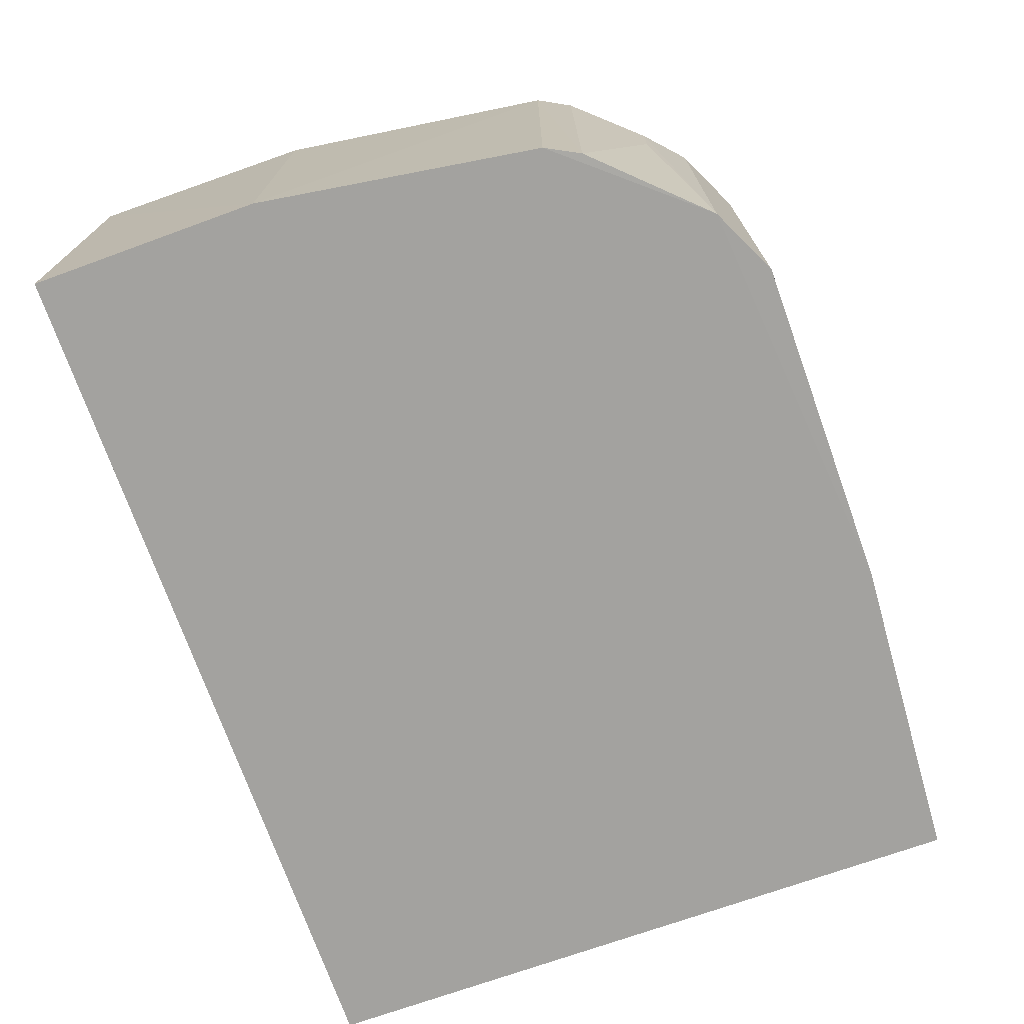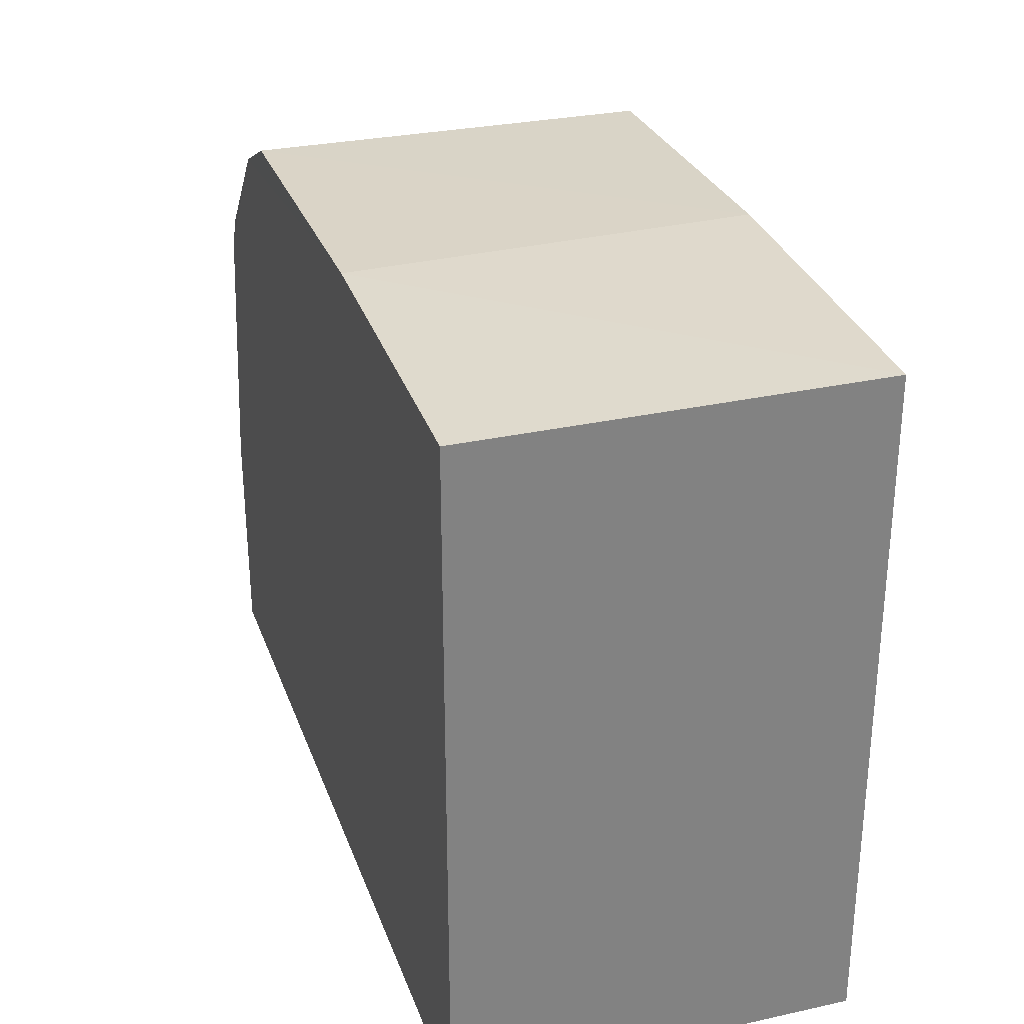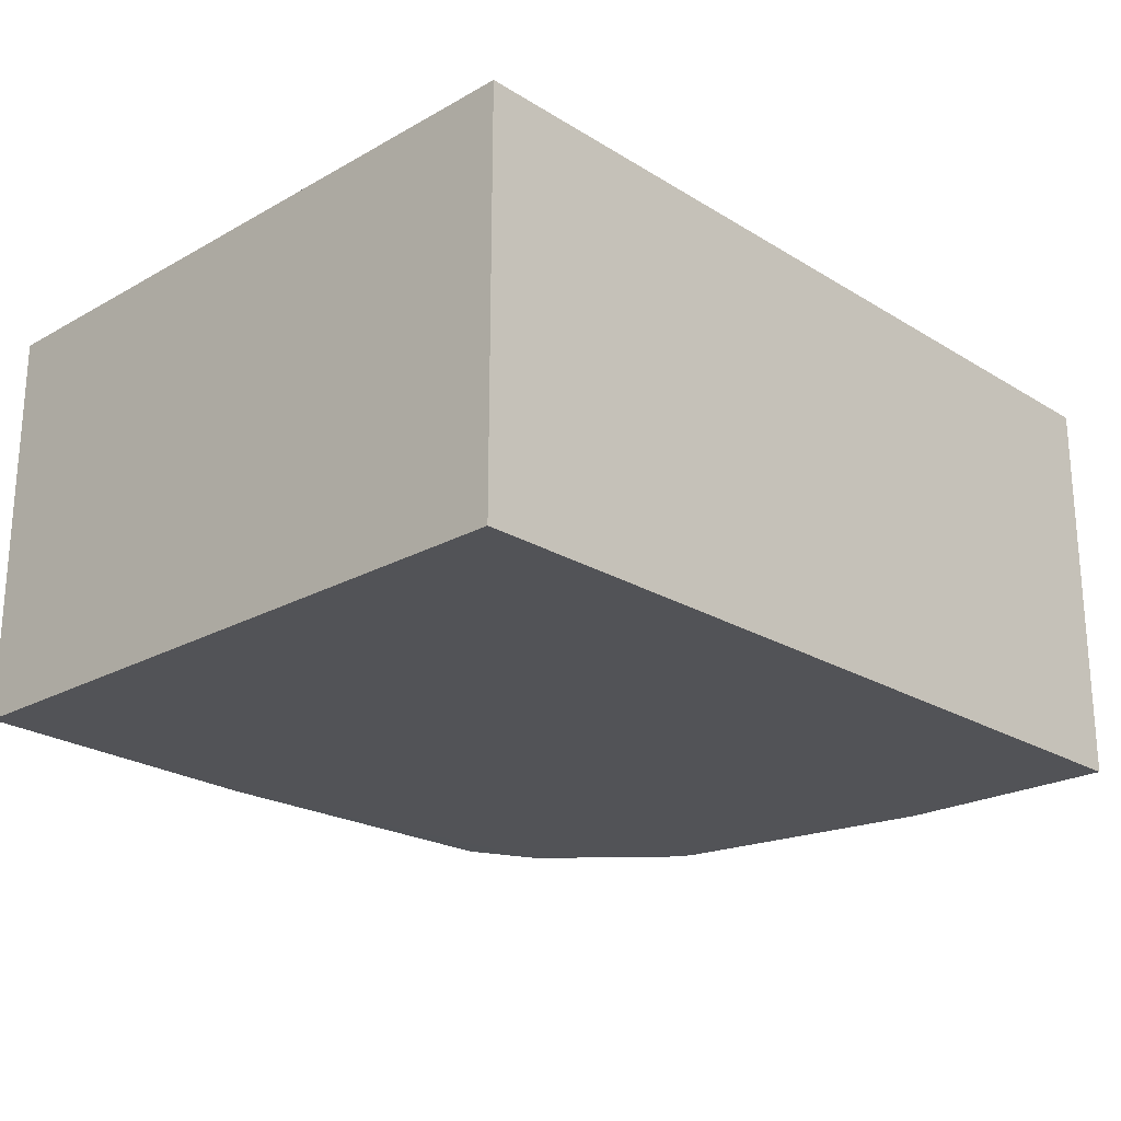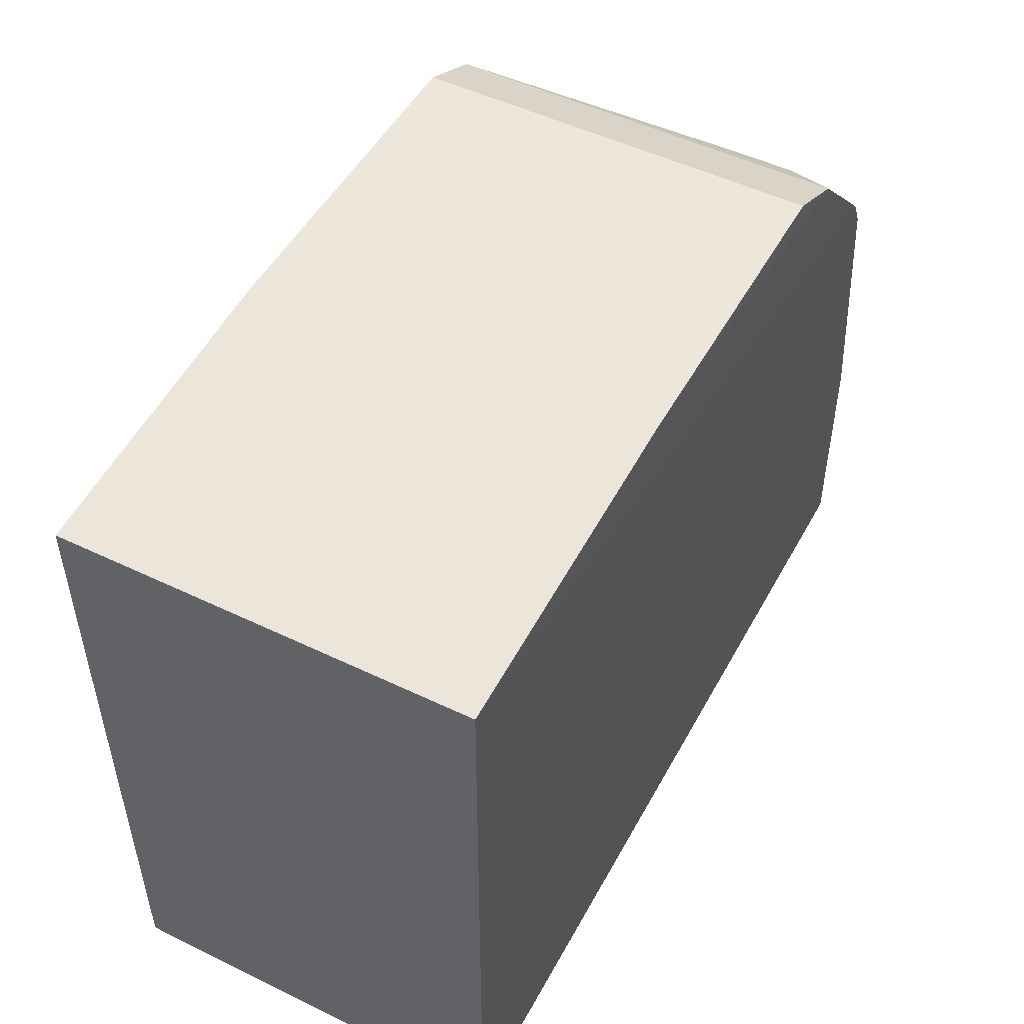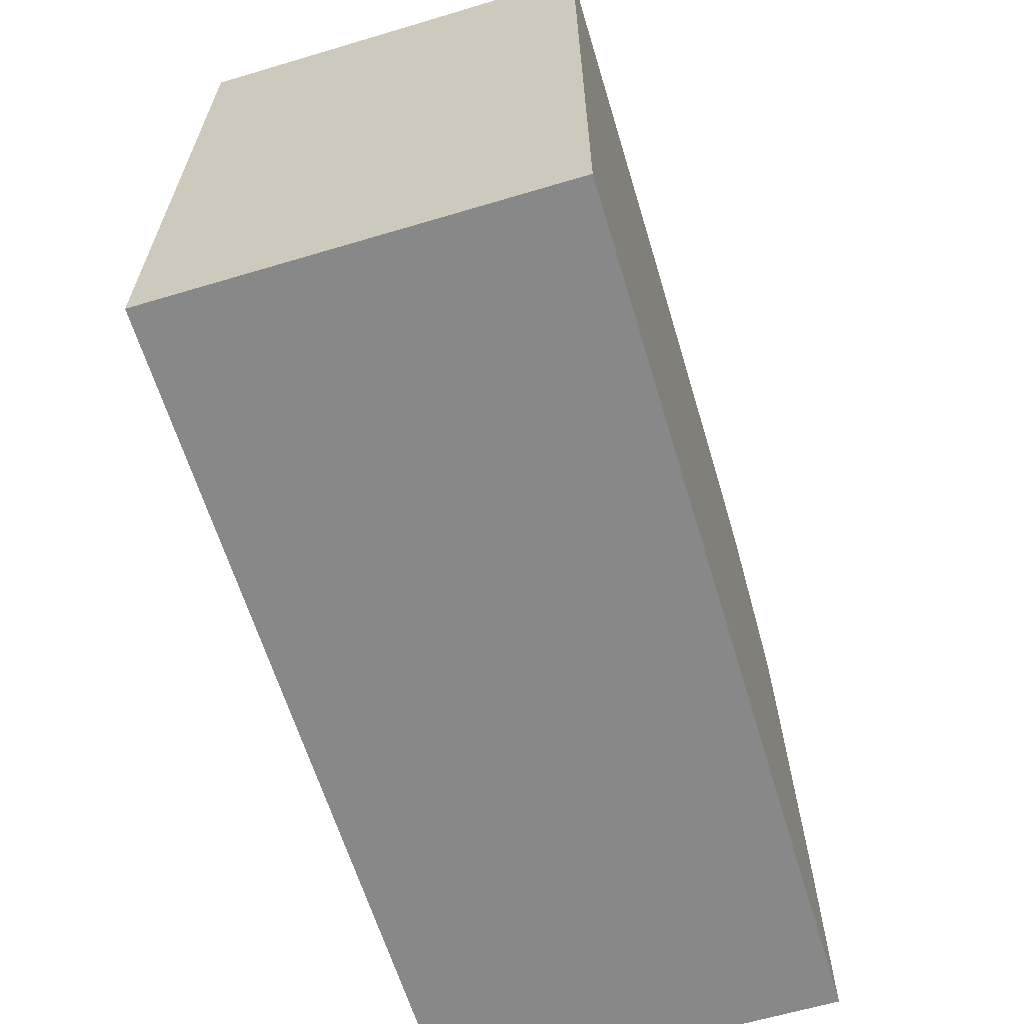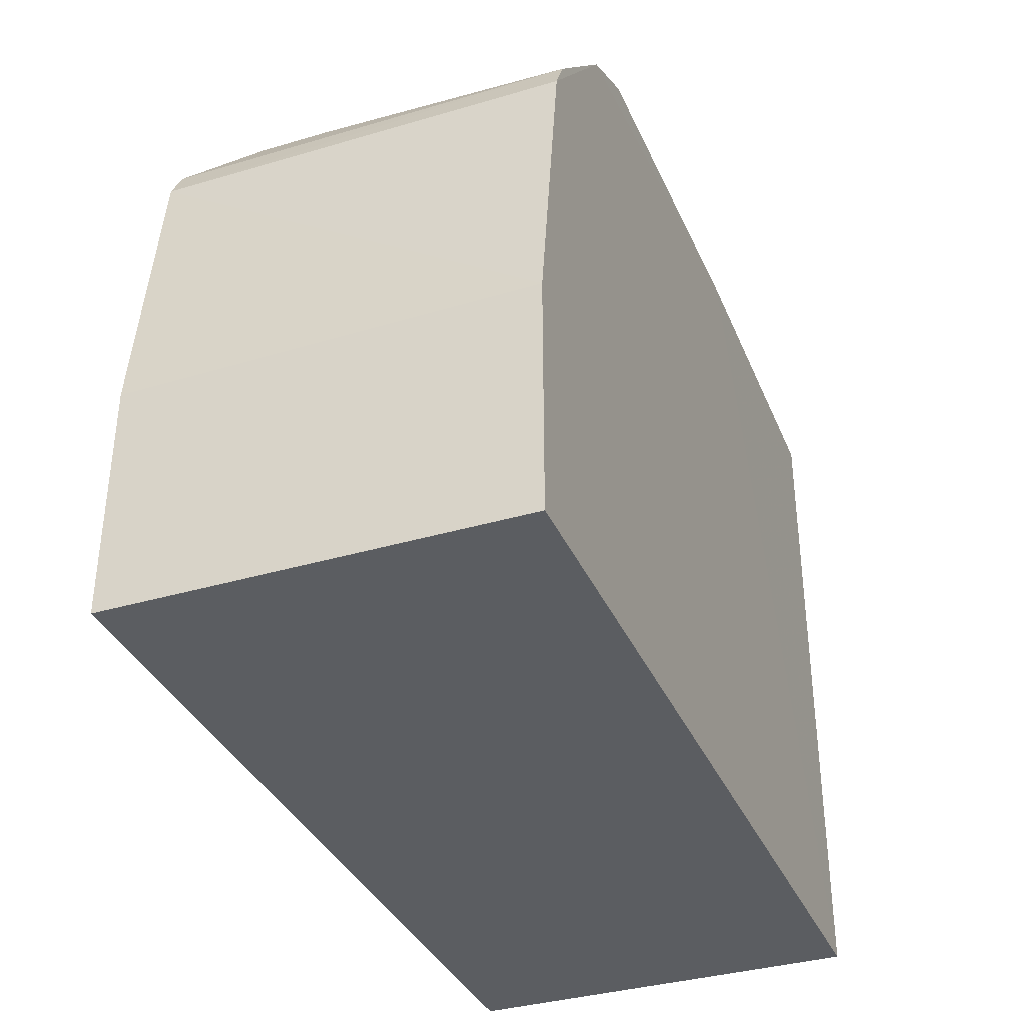
<metadata>
{"format":"obj","ext":"obj","renderer":"f3d","projection":"perspective","resolution":1024,"background":"white","views":[{"elev":-72.5,"azim":109.6,"up":"+Z"},{"elev":29.2,"azim":-107.9,"up":"+Y"},{"elev":-22.4,"azim":-46.1,"up":"+Z"},{"elev":50.6,"azim":-62.0,"up":"+Y"},{"elev":-63.2,"azim":-73.2,"up":"+Y"},{"elev":-35.5,"azim":111.6,"up":"+Y"}]}
</metadata>
<code>
v 0.01177 -0.007711 0.06116
v -0.03228 -0.03746 0.06111
v 0.01498 -0.0372 0.06112
v -0.03223 -0.001141 0.06112
v -0.03227 -0.001259 0.03953
v 0.006359 -0.002077 0.06113
v 0.01493 -0.0372 0.03953
v 0.006382 -0.002113 0.03951
v 0.002627 -0.0003047 0.03953
v 0.01492 -0.02477 0.0611
v 0.01275 -0.009518 0.06113
v 0.01171 -0.007718 0.03953
v 0.01268 -0.009559 0.03951
v -0.01553 -0.0002054 0.03951
v 0.002668 -0.000313 0.06109
v -0.03228 -0.03746 0.03953
v 0.0089 -0.004091 0.05814
v 0.01502 -0.02477 0.03951
v -0.01451 -0.0002009 0.06111
v 0.008931 -0.004141 0.05424
f 1 2 3
f 4 5 2
f 4 1 6
f 4 2 1
f 7 3 2
f 8 9 6
f 10 1 3
f 10 11 1
f 12 1 11
f 12 11 13
f 12 13 8
f 14 5 4
f 14 9 8
f 14 8 13
f 15 6 9
f 16 7 2
f 16 2 5
f 16 5 14
f 17 8 6
f 17 6 1
f 18 10 3
f 18 3 7
f 18 13 11
f 18 11 10
f 18 7 16
f 18 16 14
f 18 14 13
f 19 4 6
f 19 6 15
f 19 14 4
f 19 15 9
f 19 9 14
f 20 12 8
f 20 8 17
f 20 17 1
f 20 1 12

</code>
